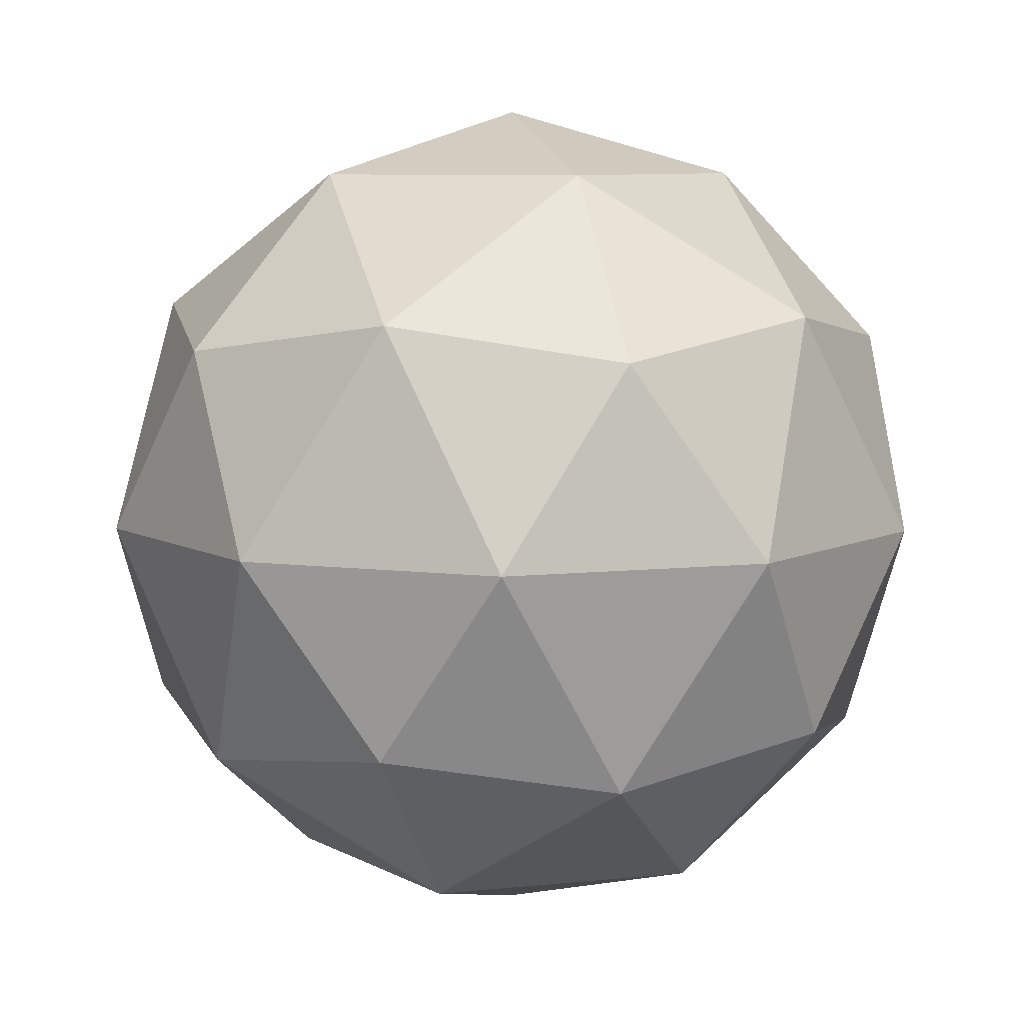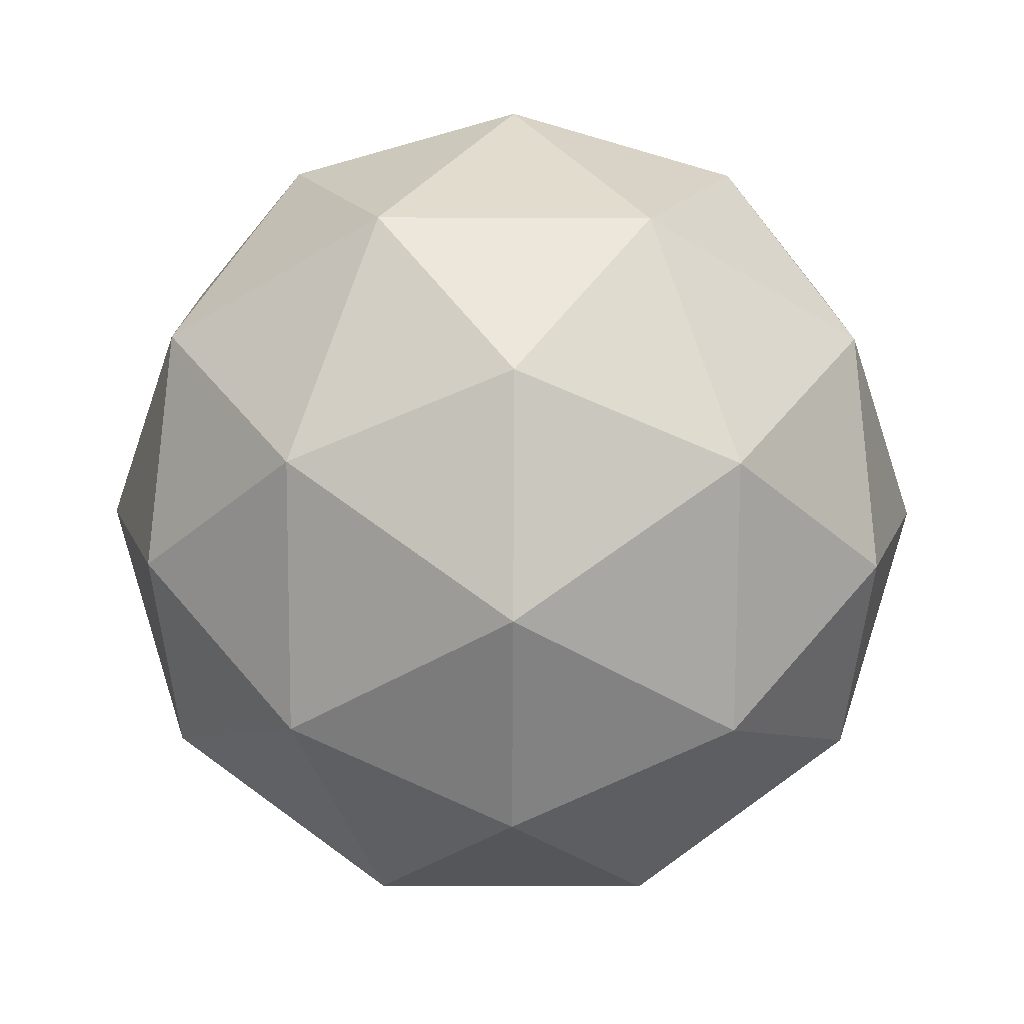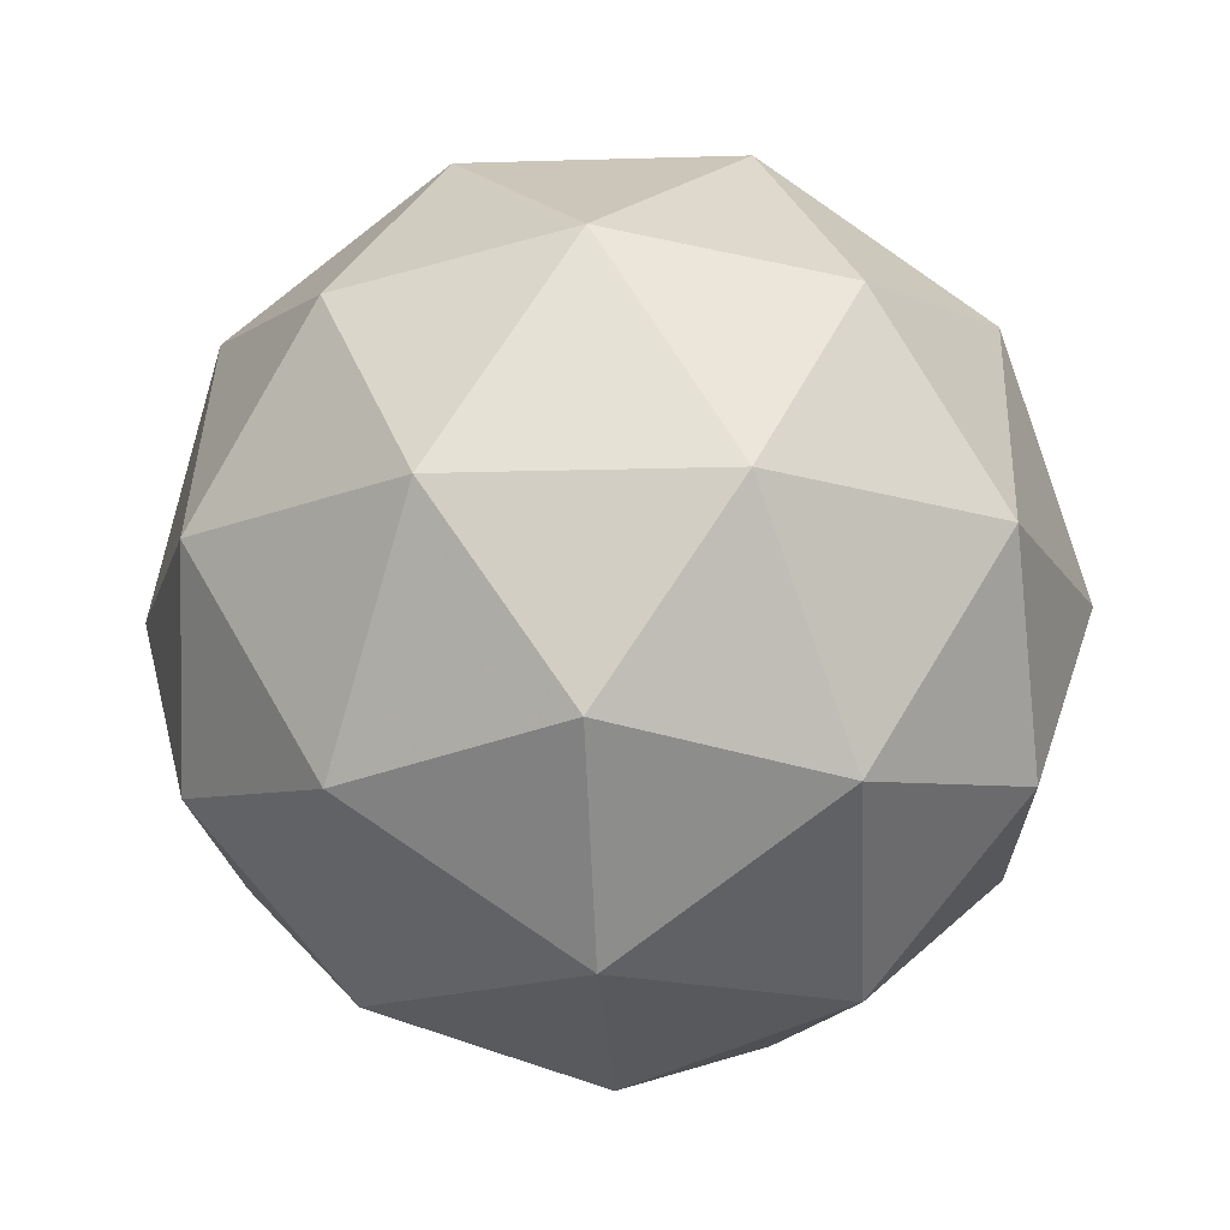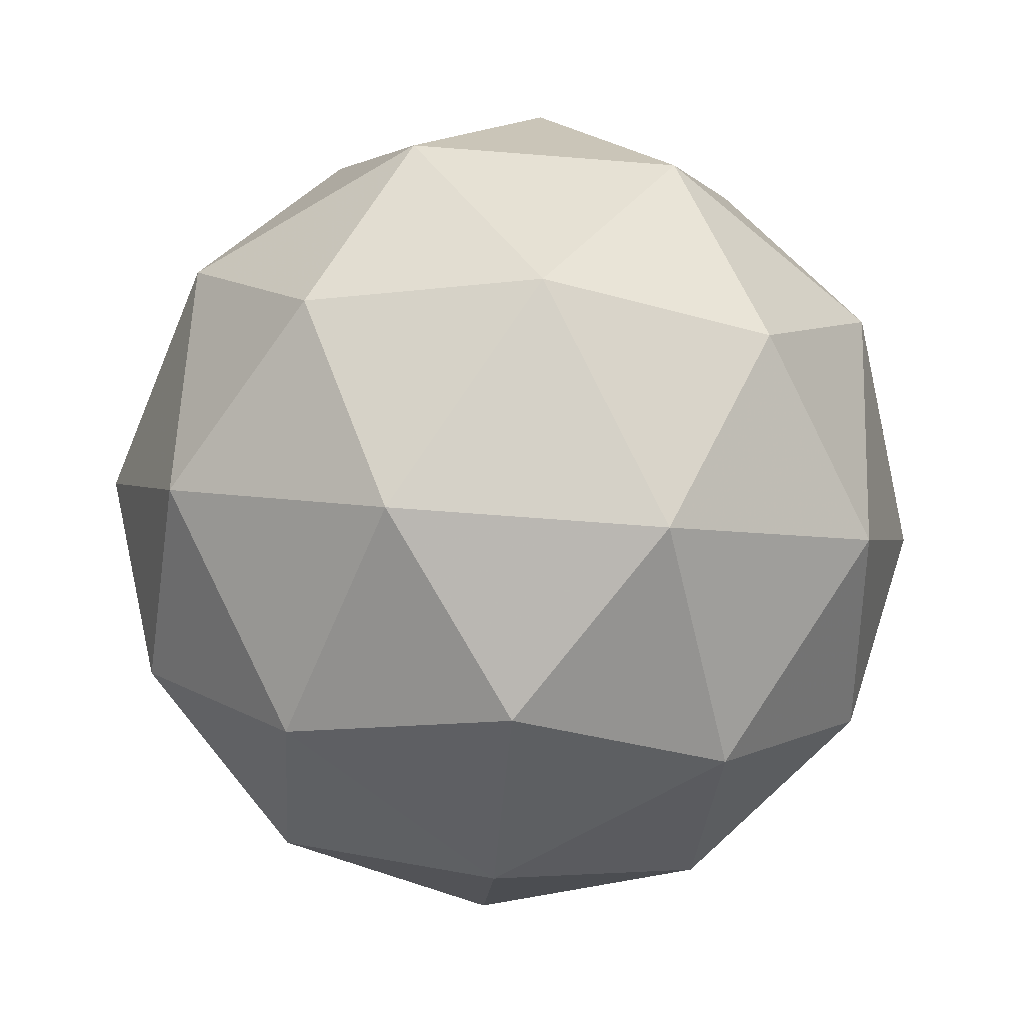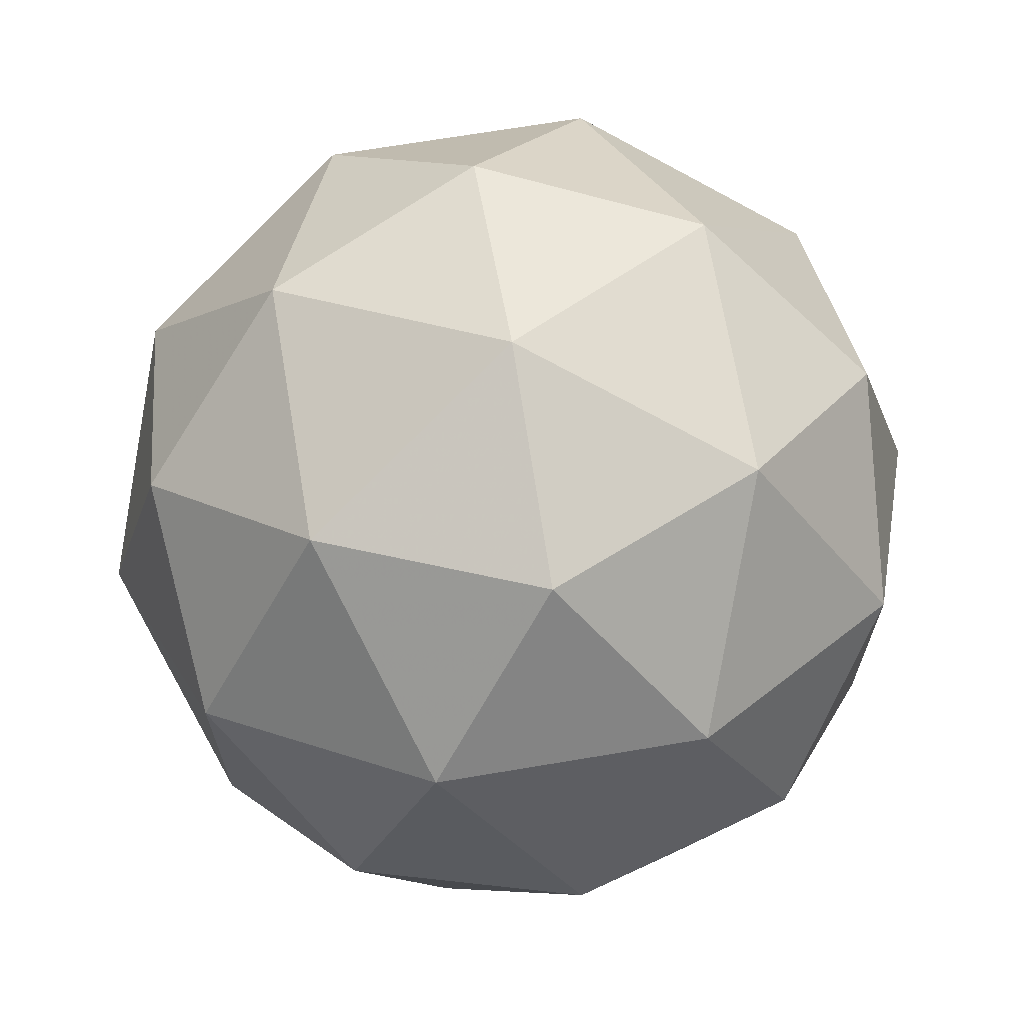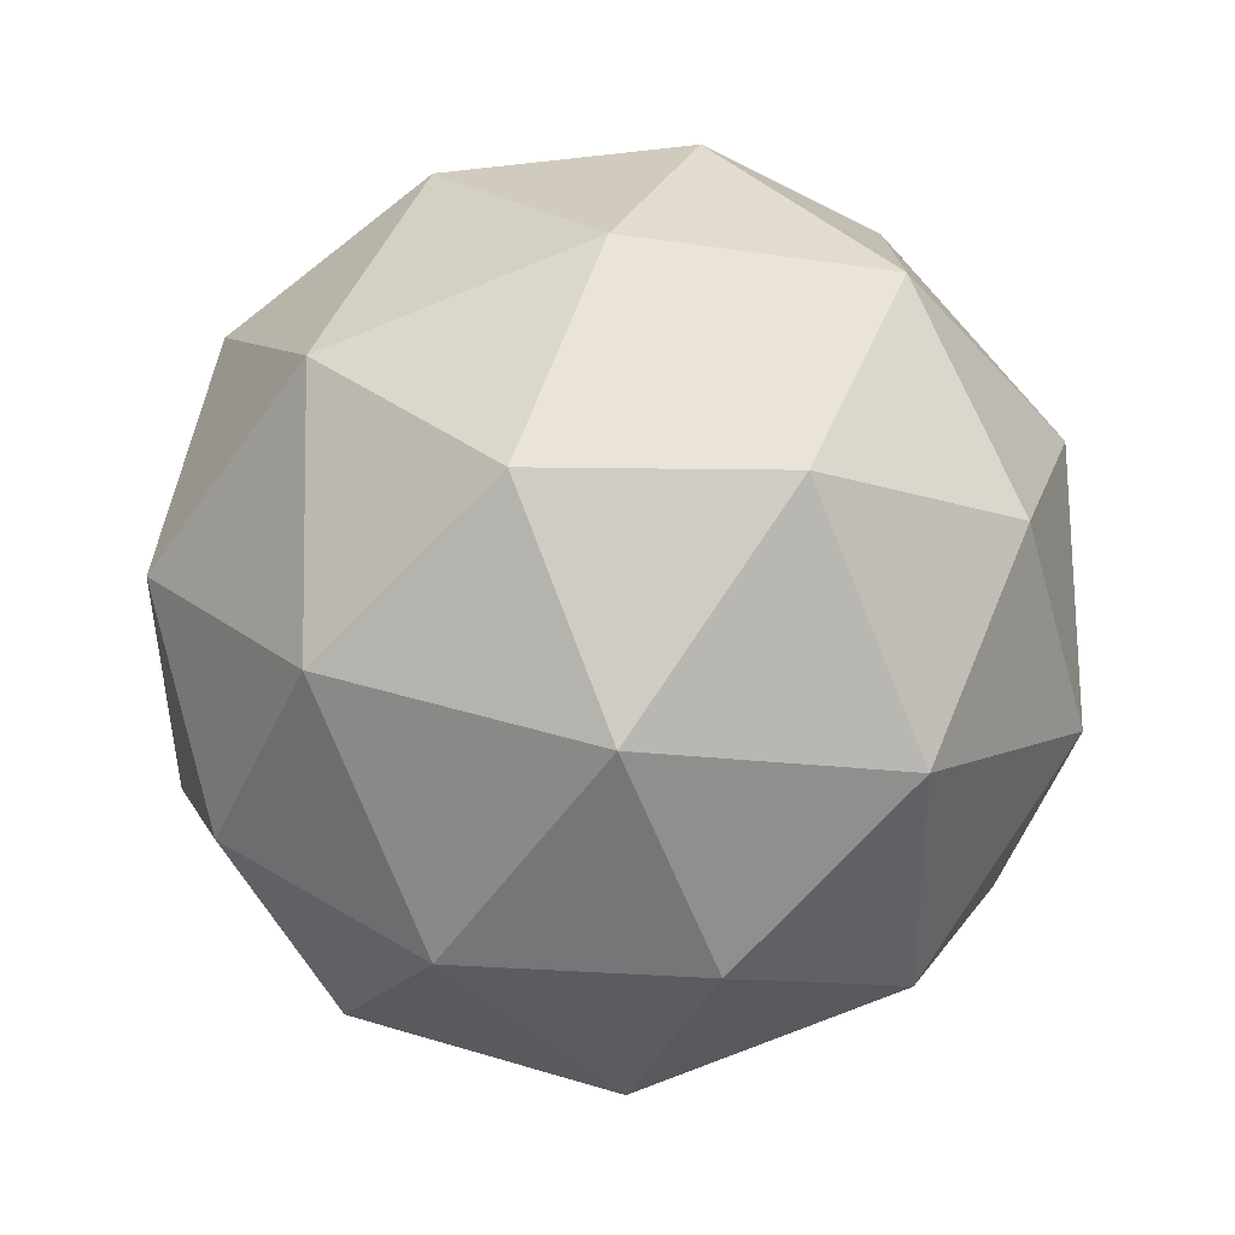
<metadata>
{"format":"obj","ext":"obj","renderer":"f3d","projection":"perspective","resolution":1024,"background":"white","views":[{"elev":8.0,"azim":145.3,"up":"+Y"},{"elev":-44.6,"azim":-18.3,"up":"+Y"},{"elev":-16.1,"azim":57.6,"up":"+Y"},{"elev":-62.8,"azim":-58.6,"up":"+Y"},{"elev":68.3,"azim":138.7,"up":"+Z"},{"elev":-76.2,"azim":-9.7,"up":"+Z"}]}
</metadata>
<code>
g AUAL_RIBL_AWCL_AFDL_ASEL_BAGL_ASIL_AINL_AIYL_AUAR_RIBR_AWCR_AFDR_ASER_BAGR_ASIR_AINR_AIYR-i20-g5-s2345
v 616.7 -4520 -7118
v 706 -4489 -7053
v 582.6 -4489 -7013
v 768.7 -4404 -7008
v 795.4 -4421 -7118
v 506.3 -4489 -7118
v 582.6 -4489 -7223
v 706 -4489 -7183
v 816.5 -4310 -7053
v 558.7 -4404 -6939
v 671.9 -4421 -6948
v 616.7 -4310 -6908
v 428.9 -4404 -7118
v 472.2 -4421 -7013
v 417 -4310 -7053
v 558.7 -4404 -7297
v 472.2 -4421 -7223
v 493.3 -4310 -7288
v 768.7 -4404 -7228
v 671.9 -4421 -7288
v 740.2 -4310 -7288
v 740.2 -4310 -6948
v 493.3 -4310 -6948
v 417 -4310 -7183
v 616.7 -4310 -7328
v 816.5 -4310 -7183
v 674.8 -4216 -6939
v 761.3 -4200 -7013
v 650.8 -4132 -7013
v 464.8 -4216 -7008
v 561.5 -4200 -6948
v 527.4 -4132 -7053
v 464.8 -4216 -7228
v 438.1 -4200 -7118
v 527.4 -4132 -7183
v 674.8 -4216 -7297
v 561.5 -4200 -7288
v 650.8 -4132 -7223
v 804.6 -4216 -7118
v 761.3 -4200 -7223
v 727.1 -4132 -7118
v 616.7 -4100 -7118
f 1 2 3
f 4 2 5
f 1 3 6
f 1 6 7
f 1 7 8
f 4 5 9
f 10 11 12
f 13 14 15
f 16 17 18
f 19 20 21
f 4 9 22
f 10 12 23
f 13 15 24
f 16 18 25
f 19 21 26
f 27 28 29
f 30 31 32
f 33 34 35
f 36 37 38
f 39 40 41
f 41 38 42
f 41 40 38
f 40 36 38
f 38 35 42
f 38 37 35
f 37 33 35
f 35 32 42
f 35 34 32
f 34 30 32
f 32 29 42
f 32 31 29
f 31 27 29
f 29 41 42
f 29 28 41
f 28 39 41
f 26 40 39
f 26 21 40
f 21 36 40
f 25 37 36
f 25 18 37
f 18 33 37
f 24 34 33
f 24 15 34
f 15 30 34
f 23 31 30
f 23 12 31
f 12 27 31
f 22 28 27
f 22 9 28
f 9 39 28
f 21 25 36
f 21 20 25
f 20 16 25
f 18 24 33
f 18 17 24
f 17 13 24
f 15 23 30
f 15 14 23
f 14 10 23
f 12 22 27
f 12 11 22
f 11 4 22
f 9 26 39
f 9 5 26
f 5 19 26
f 8 20 19
f 8 7 20
f 7 16 20
f 7 17 16
f 7 6 17
f 6 13 17
f 6 14 13
f 6 3 14
f 3 10 14
f 5 8 19
f 5 2 8
f 2 1 8
f 3 11 10
f 3 2 11
f 2 4 11
f 2 4 11

</code>
